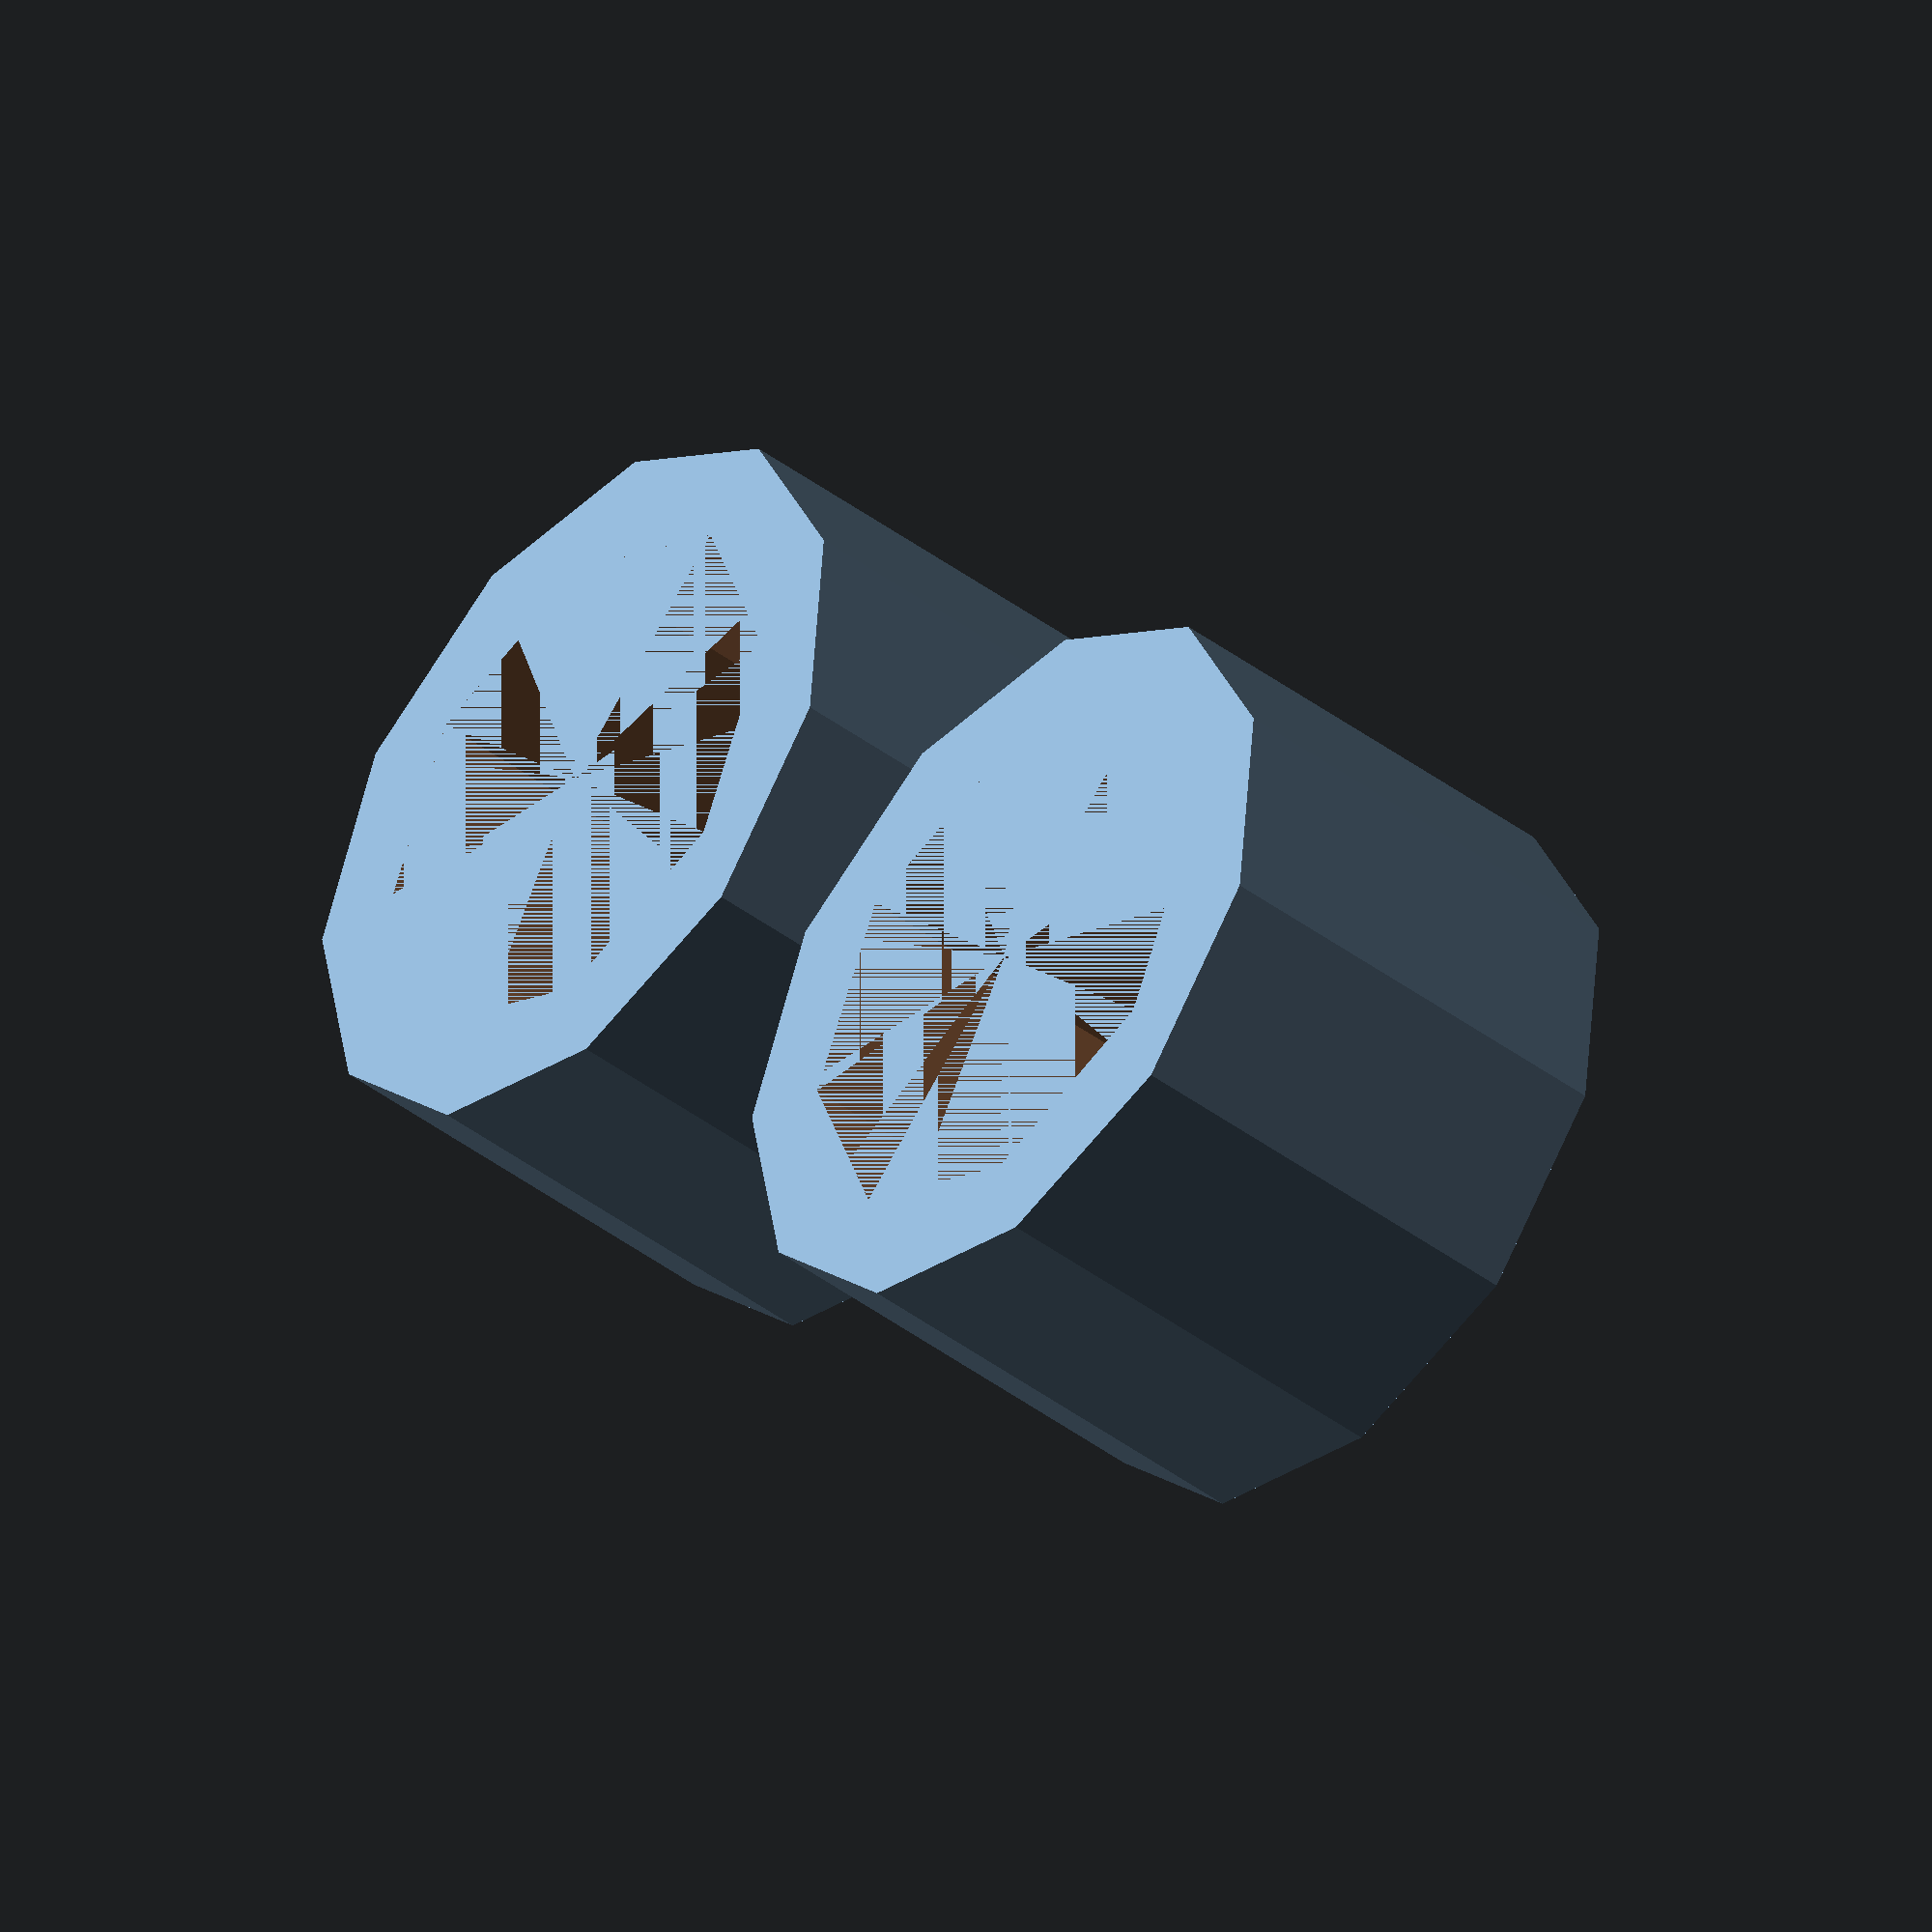
<openscad>
//ignore utility
module legoMale(){
    cylinder(r=2.4,h=1.8);
}
//ignore utility
module legoFemale(){
difference(){
    cylinder(r=3.25,h=4);
    cylinder(r=2.4,h=4);
}
}
//use this module if the lego builds on from the base    
//creates a rectangle of lego heads (the sticking out part) with the origin through the first heads center
//translate and rotate these modules to match sides of the model
//x: number of lego heads in x direction
//y: number of lego heads in y direction
module boardMale(x,y){
    for(i=[0:x-1]){
        for(j=[0:y-1]){
            translate([i*8,j*8,0]) legoMale();
        }
    }
}
//use this module if the lego builds into the model  
//creates a rectangle of lego inserts (built into the part) with the the origin through the first insert's center
//translate and rotate these modules to match sides of the model
//x: number of lego heads in x direction
//y: number of lego heads in y direction
module boardFemale(x,y){
    for(i=[0:x-1]){
        for(j=[0:y-1]){
            translate([i*8,j*8,0]) legoFemale();
        }
    }
}
//boardFemale(3,1);

//fills a rectangle of w (x direction) and h (y direction). Module will estimate based on closest lego standard
//male part is built on
module fillMale(w,h){
    translate([4,4,0]) boardMale((w+.2)/8,(h+.2)/8);
}
//female part is built into 
module fillFemale(w,h){
    boardFemale(((w+.2)/8)-1,((h+.2)/8)-1);
}



module testLego(w,h){
    fillMale(w,h);
    translate([20+w,0,0])fillFemale(w,h);
}
fillFemale(18,26);
//fillMale(15.8,23.8);

</openscad>
<views>
elev=42.4 azim=223.5 roll=227.9 proj=o view=solid
</views>
